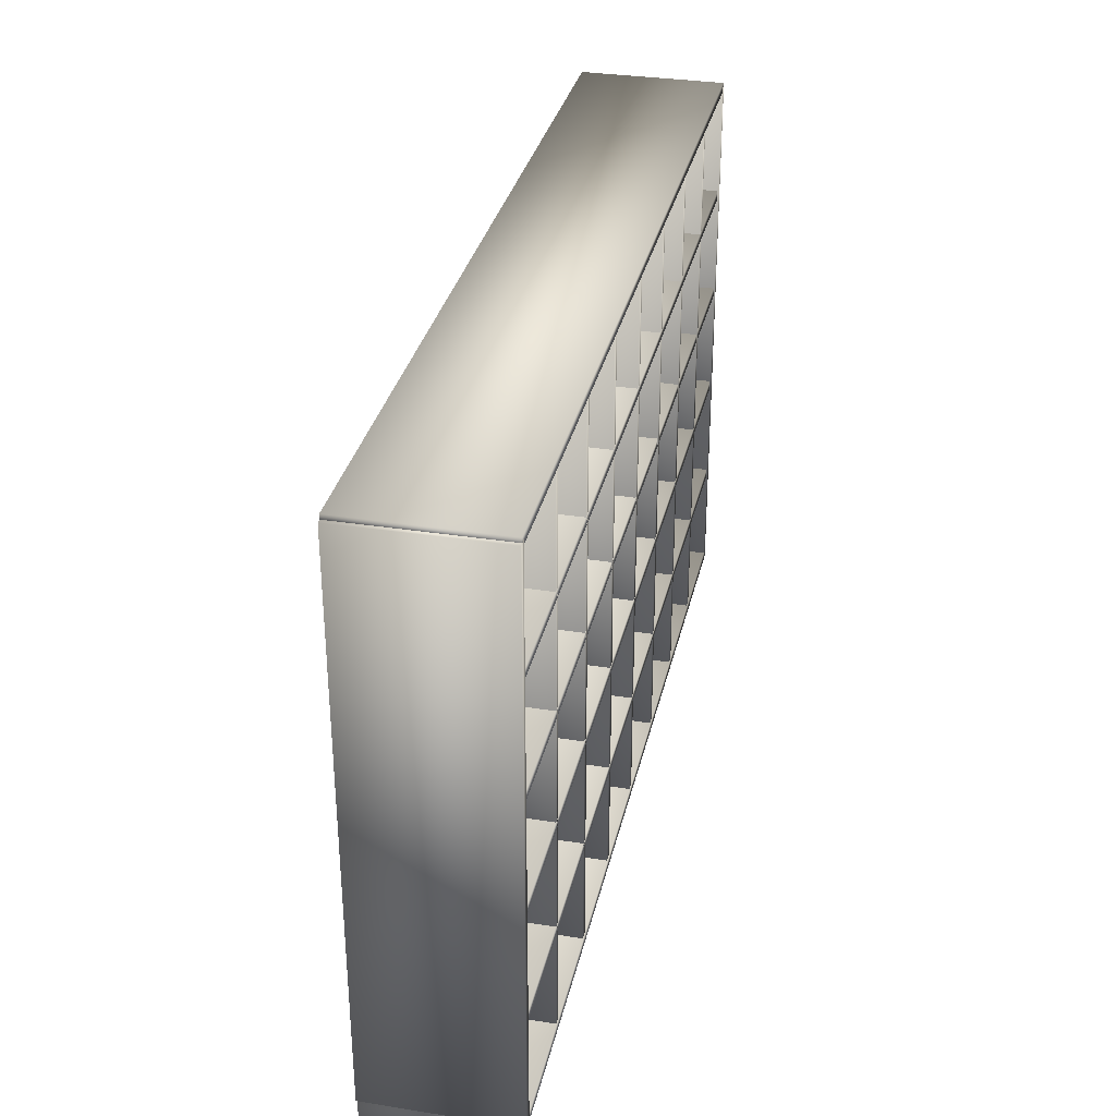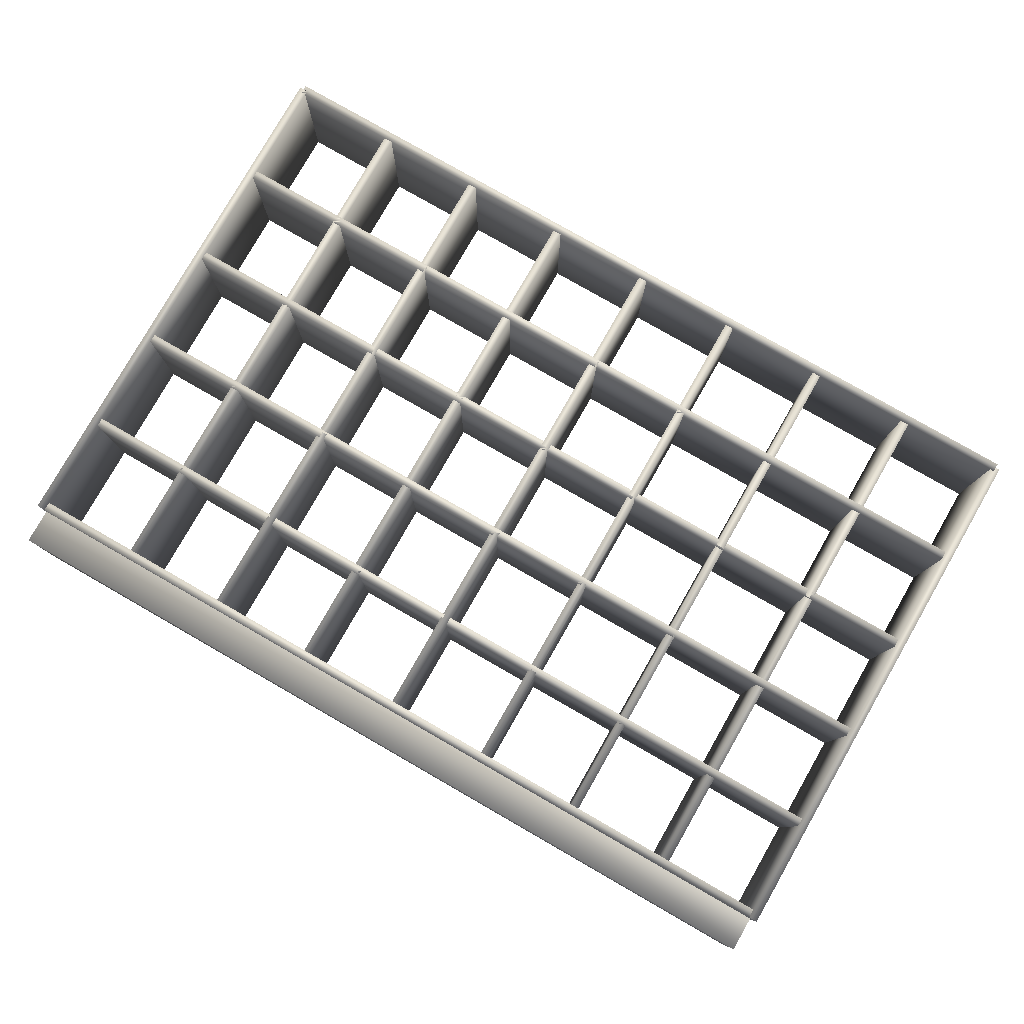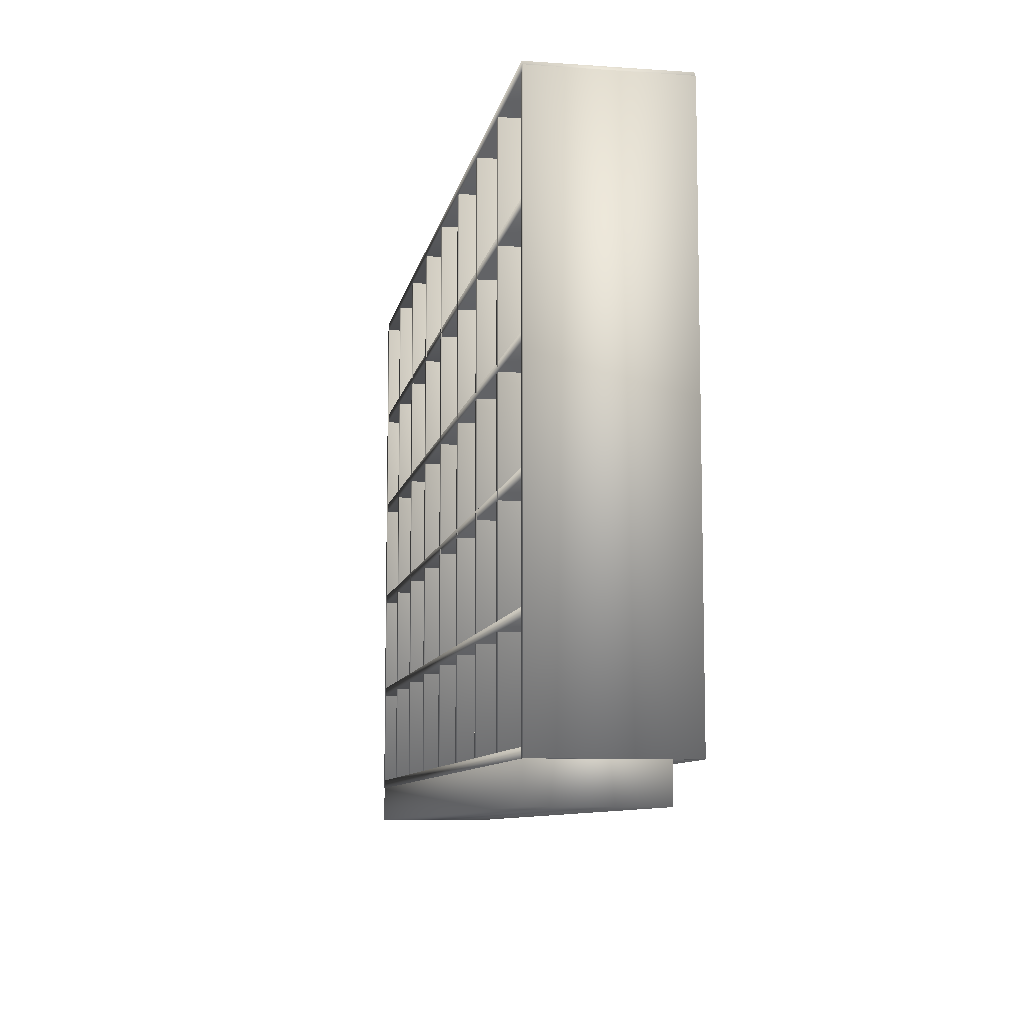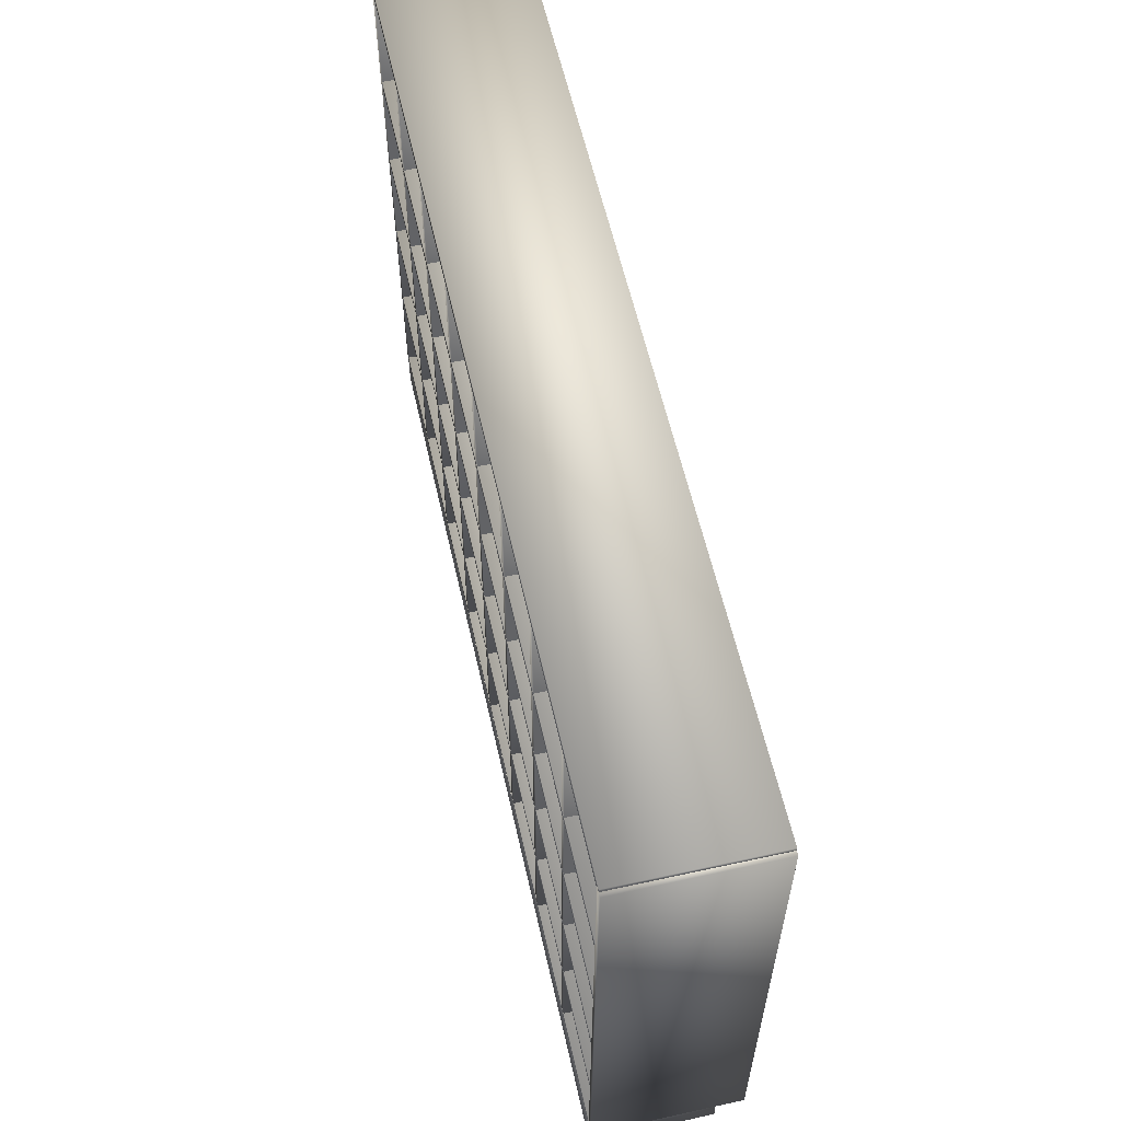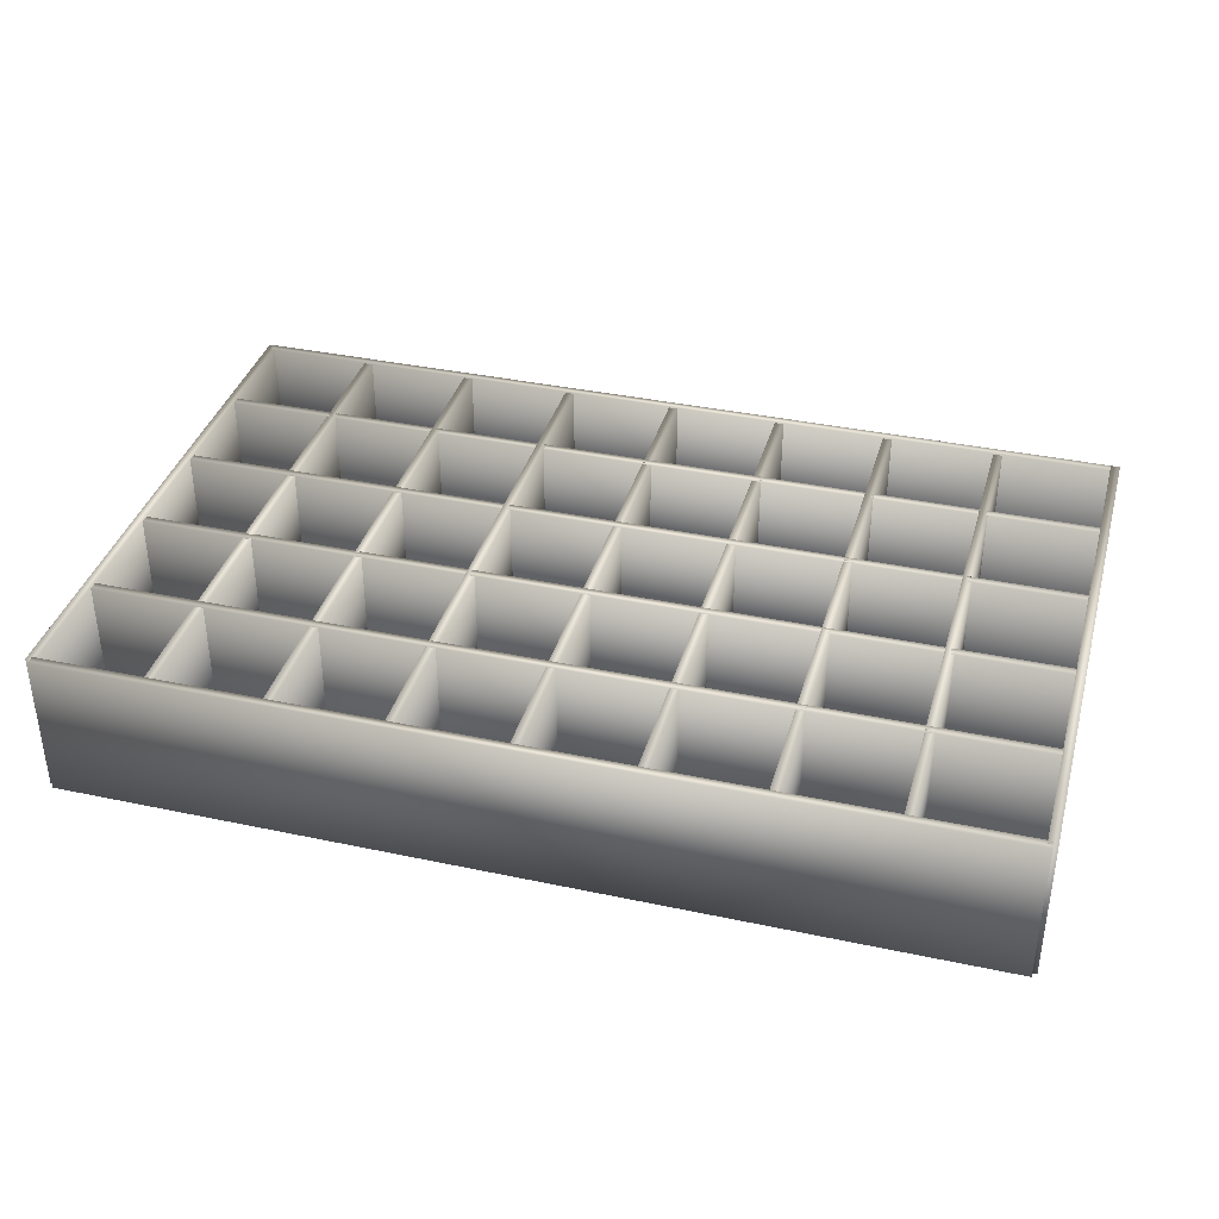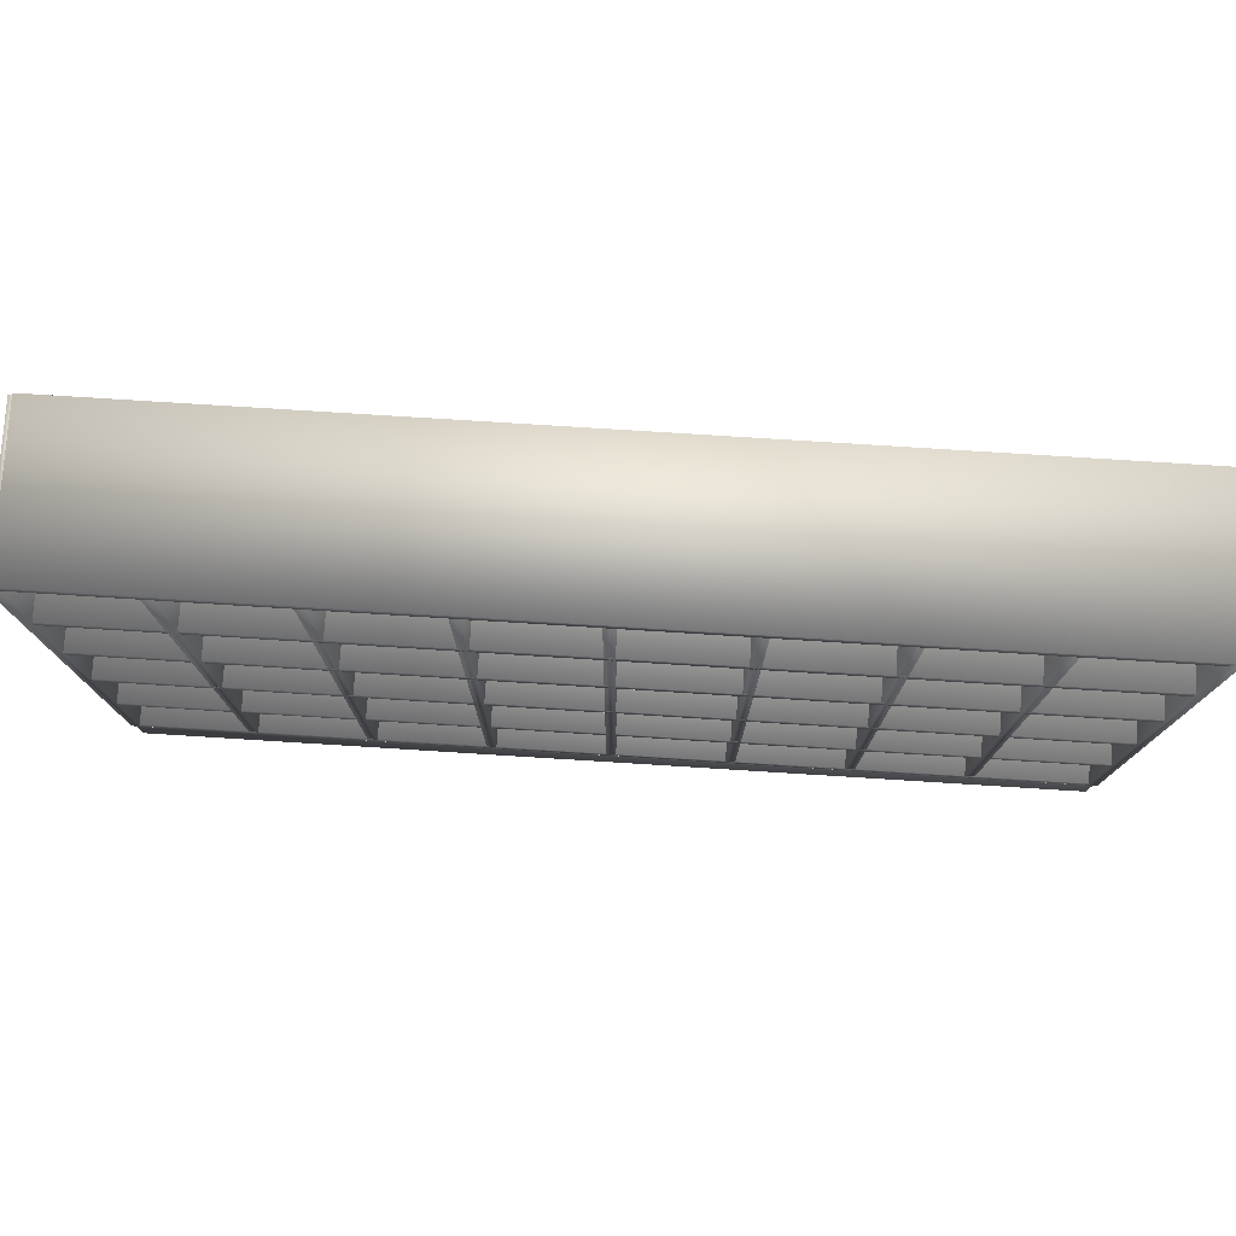
<metadata>
{"format":"obj","ext":"obj","renderer":"f3d","projection":"perspective","resolution":1024,"background":"white","views":[{"elev":32.3,"azim":-77.6,"up":"+Y"},{"elev":79.8,"azim":29.8,"up":"+Z"},{"elev":-9.0,"azim":-100.3,"up":"+Y"},{"elev":59.2,"azim":-102.7,"up":"+Y"},{"elev":37.2,"azim":-164.7,"up":"+Z"},{"elev":77.5,"azim":-176.4,"up":"+Y"}]}
</metadata>
<code>
v 0.8579 0.0641 0.178
v 0.8579 0.6572 0.178
v 0.8484 0.0641 0.178
v 0.8484 0.6572 0.178
v 0.8484 0.0641 0.02502
v 0.8579 0.0641 0.02502
v 0.8579 0.6572 0.02502
v 0.8484 0.6572 0.02502
v 0.7409 0.0641 0.178
v 0.7409 0.6572 0.178
v 0.7313 0.0641 0.178
v 0.7313 0.6572 0.178
v 0.7313 0.0641 0.02502
v 0.7409 0.0641 0.02502
v 0.7409 0.6572 0.02502
v 0.7313 0.6572 0.02502
v 0.6239 0.0641 0.178
v 0.6239 0.6572 0.178
v 0.6143 0.0641 0.178
v 0.6143 0.6572 0.178
v 0.6143 0.0641 0.02502
v 0.6239 0.0641 0.02502
v 0.6239 0.6572 0.02502
v 0.6143 0.6572 0.02502
v 0.5069 0.0641 0.178
v 0.5069 0.6572 0.178
v 0.4973 0.0641 0.178
v 0.4973 0.6572 0.178
v 0.4973 0.0641 0.02502
v 0.5069 0.0641 0.02502
v 0.5069 0.6572 0.02502
v 0.4973 0.6572 0.02502
v 0.3898 0.0641 0.178
v 0.3898 0.6572 0.178
v 0.3803 0.0641 0.178
v 0.3803 0.6572 0.178
v 0.3803 0.0641 0.02502
v 0.3898 0.0641 0.02502
v 0.3898 0.6572 0.02502
v 0.3803 0.6572 0.02502
v 0.2728 0.0641 0.178
v 0.2728 0.6572 0.178
v 0.2632 0.0641 0.178
v 0.2632 0.6572 0.178
v 0.2632 0.0641 0.02502
v 0.2728 0.0641 0.02502
v 0.2728 0.6572 0.02502
v 0.2632 0.6572 0.02502
v 0.1558 0.0641 0.178
v 0.1558 0.6572 0.178
v 0.1462 0.0641 0.178
v 0.1462 0.6572 0.178
v 0.1462 0.0641 0.02502
v 0.1558 0.0641 0.02502
v 0.1558 0.6572 0.02502
v 0.1462 0.6572 0.02502
v 0.9704 0.07366 0.1788
v 0.02951 0.07366 0.1788
v 0.9704 0.06409 0.1788
v 0.02951 0.06409 0.1788
v 0.9704 0.06409 0.02501
v 0.9704 0.07366 0.02501
v 0.02951 0.07366 0.02501
v 0.02951 0.06409 0.02501
v 0.9704 0.1892 0.178
v 0.02951 0.1892 0.178
v 0.9704 0.1797 0.178
v 0.02951 0.1797 0.178
v 0.9704 0.1797 0.02502
v 0.9704 0.1892 0.02502
v 0.02951 0.1892 0.02502
v 0.02951 0.1797 0.02502
v 0.9704 0.3062 0.178
v 0.02951 0.3062 0.178
v 0.9704 0.2967 0.178
v 0.02951 0.2967 0.178
v 0.9704 0.2967 0.02502
v 0.9704 0.3062 0.02502
v 0.02951 0.3062 0.02502
v 0.02951 0.2967 0.02502
v 0.9704 0.4233 0.178
v 0.02951 0.4233 0.178
v 0.9704 0.4137 0.178
v 0.02951 0.4137 0.178
v 0.9704 0.4137 0.02502
v 0.9704 0.4233 0.02502
v 0.02951 0.4233 0.02502
v 0.02951 0.4137 0.02502
v 0.9704 0.5403 0.178
v 0.02951 0.5403 0.178
v 0.9704 0.5308 0.178
v 0.02951 0.5308 0.178
v 0.9704 0.5308 0.02502
v 0.9704 0.5403 0.02502
v 0.02951 0.5403 0.02502
v 0.02951 0.5308 0.02502
v 0.9704 0.6621 0.1788
v 0.02951 0.6621 0.1788
v 0.9704 0.6526 0.1788
v 0.02951 0.6526 0.1788
v 0.9704 0.6526 0.02501
v 0.9704 0.6621 0.02501
v 0.02951 0.6621 0.02501
v 0.02951 0.6526 0.02501
v 0.975 0.0641 0.1788
v 0.975 0.6572 0.1788
v 0.9655 0.0641 0.1788
v 0.9655 0.6572 0.1788
v 0.9655 0.0641 0.02501
v 0.975 0.0641 0.02501
v 0.975 0.6572 0.02501
v 0.9655 0.6572 0.02501
v 0.03453 0.0641 0.1788
v 0.03453 0.6572 0.1788
v 0.025 0.0641 0.1788
v 0.025 0.6572 0.1788
v 0.025 0.0641 0.02501
v 0.03453 0.0641 0.02501
v 0.03453 0.6572 0.02501
v 0.025 0.6572 0.02501
v 0.02918 0.025 0.025
v 0.02916 0.025 0.1517
v 0.02918 0.06408 0.025
v 0.02916 0.06408 0.1517
v 0.9705 0.025 0.025
v 0.9705 0.06408 0.025
v 0.9705 0.025 0.1517
v 0.9705 0.06408 0.1517
f 1 2 3
f 2 4 3
f 5 6 3
f 6 1 3
f 6 7 1
f 7 2 1
f 7 8 2
f 8 4 2
f 8 5 4
f 5 3 4
f 8 7 5
f 7 6 5
f 9 10 11
f 10 12 11
f 13 14 11
f 14 9 11
f 14 15 9
f 15 10 9
f 15 16 10
f 16 12 10
f 16 13 12
f 13 11 12
f 16 15 13
f 15 14 13
f 17 18 19
f 18 20 19
f 21 22 19
f 22 17 19
f 22 23 17
f 23 18 17
f 23 24 18
f 24 20 18
f 24 21 20
f 21 19 20
f 24 23 21
f 23 22 21
f 25 26 27
f 26 28 27
f 29 30 27
f 30 25 27
f 30 31 25
f 31 26 25
f 31 32 26
f 32 28 26
f 32 29 28
f 29 27 28
f 32 31 29
f 31 30 29
f 33 34 35
f 34 36 35
f 37 38 35
f 38 33 35
f 38 39 33
f 39 34 33
f 39 40 34
f 40 36 34
f 40 37 36
f 37 35 36
f 40 39 37
f 39 38 37
f 41 42 43
f 42 44 43
f 45 46 43
f 46 41 43
f 46 47 41
f 47 42 41
f 47 48 42
f 48 44 42
f 48 45 44
f 45 43 44
f 48 47 45
f 47 46 45
f 49 50 51
f 50 52 51
f 53 54 51
f 54 49 51
f 54 55 49
f 55 50 49
f 55 56 50
f 56 52 50
f 56 53 52
f 53 51 52
f 56 55 53
f 55 54 53
f 57 58 59
f 58 60 59
f 61 62 59
f 62 57 59
f 62 63 57
f 63 58 57
f 63 64 58
f 64 60 58
f 64 61 60
f 61 59 60
f 64 63 61
f 63 62 61
f 65 66 67
f 66 68 67
f 69 70 67
f 70 65 67
f 70 71 65
f 71 66 65
f 71 72 66
f 72 68 66
f 72 69 68
f 69 67 68
f 72 71 69
f 71 70 69
f 73 74 75
f 74 76 75
f 77 78 75
f 78 73 75
f 78 79 73
f 79 74 73
f 79 80 74
f 80 76 74
f 80 77 76
f 77 75 76
f 80 79 77
f 79 78 77
f 81 82 83
f 82 84 83
f 85 86 83
f 86 81 83
f 86 87 81
f 87 82 81
f 87 88 82
f 88 84 82
f 88 85 84
f 85 83 84
f 88 87 85
f 87 86 85
f 89 90 91
f 90 92 91
f 93 94 91
f 94 89 91
f 94 95 89
f 95 90 89
f 95 96 90
f 96 92 90
f 96 93 92
f 93 91 92
f 96 95 93
f 95 94 93
f 97 98 99
f 98 100 99
f 101 102 99
f 102 97 99
f 102 103 97
f 103 98 97
f 103 104 98
f 104 100 98
f 104 101 100
f 101 99 100
f 104 103 101
f 103 102 101
f 105 106 107
f 106 108 107
f 109 110 107
f 110 105 107
f 110 111 105
f 111 106 105
f 111 112 106
f 112 108 106
f 112 109 108
f 109 107 108
f 112 111 109
f 111 110 109
f 113 114 115
f 114 116 115
f 117 118 115
f 118 113 115
f 118 119 113
f 119 114 113
f 119 120 114
f 120 116 114
f 120 117 116
f 117 115 116
f 120 119 117
f 119 118 117
f 121 122 123
f 124 123 122
f 125 121 126
f 123 126 121
f 127 128 125
f 126 125 128
f 122 127 124
f 128 124 127
f 125 126 127
f 128 127 126
f 121 125 122
f 122 125 127

</code>
